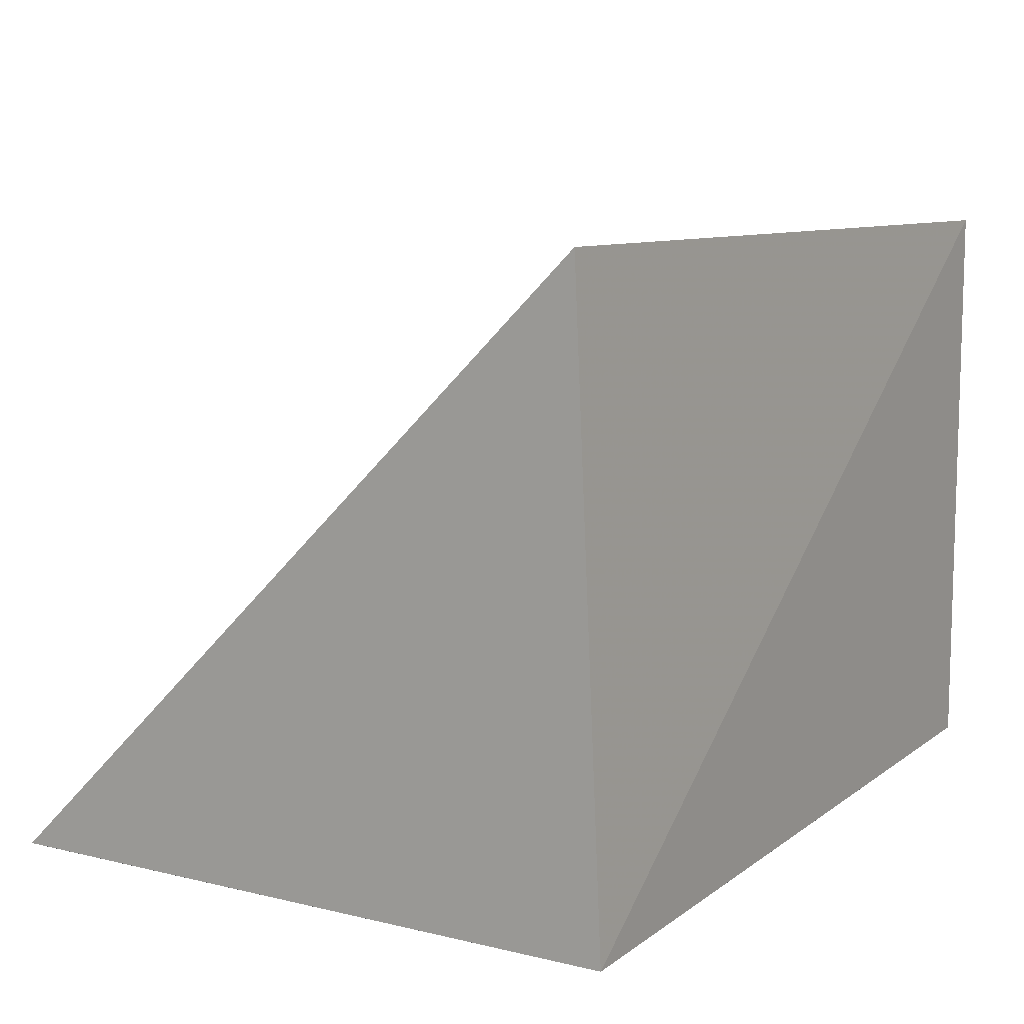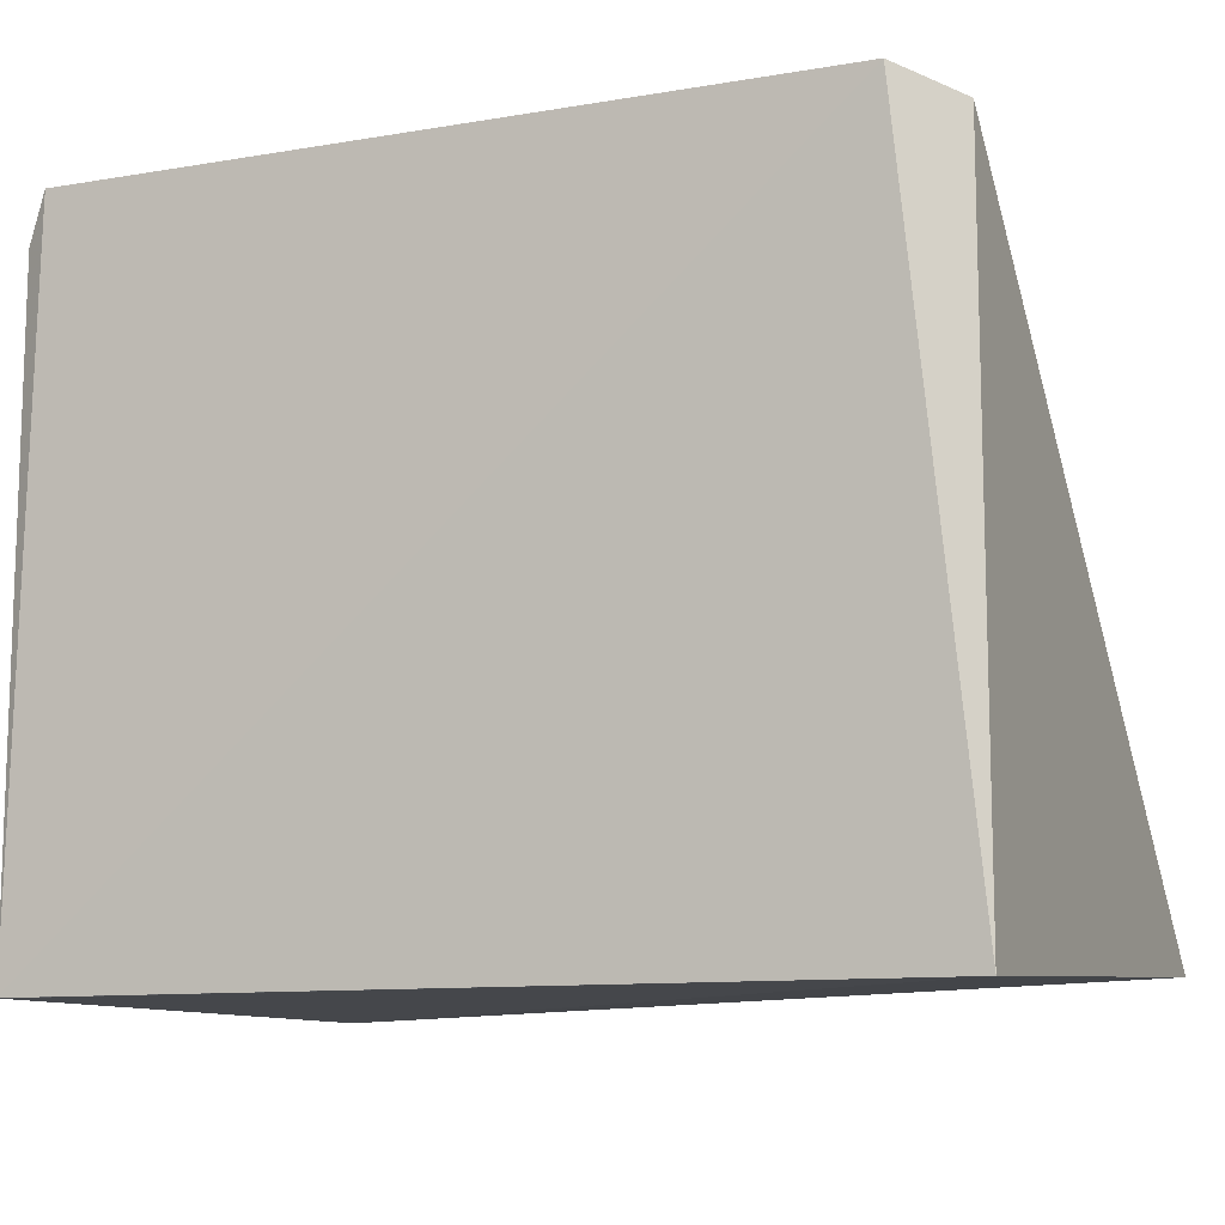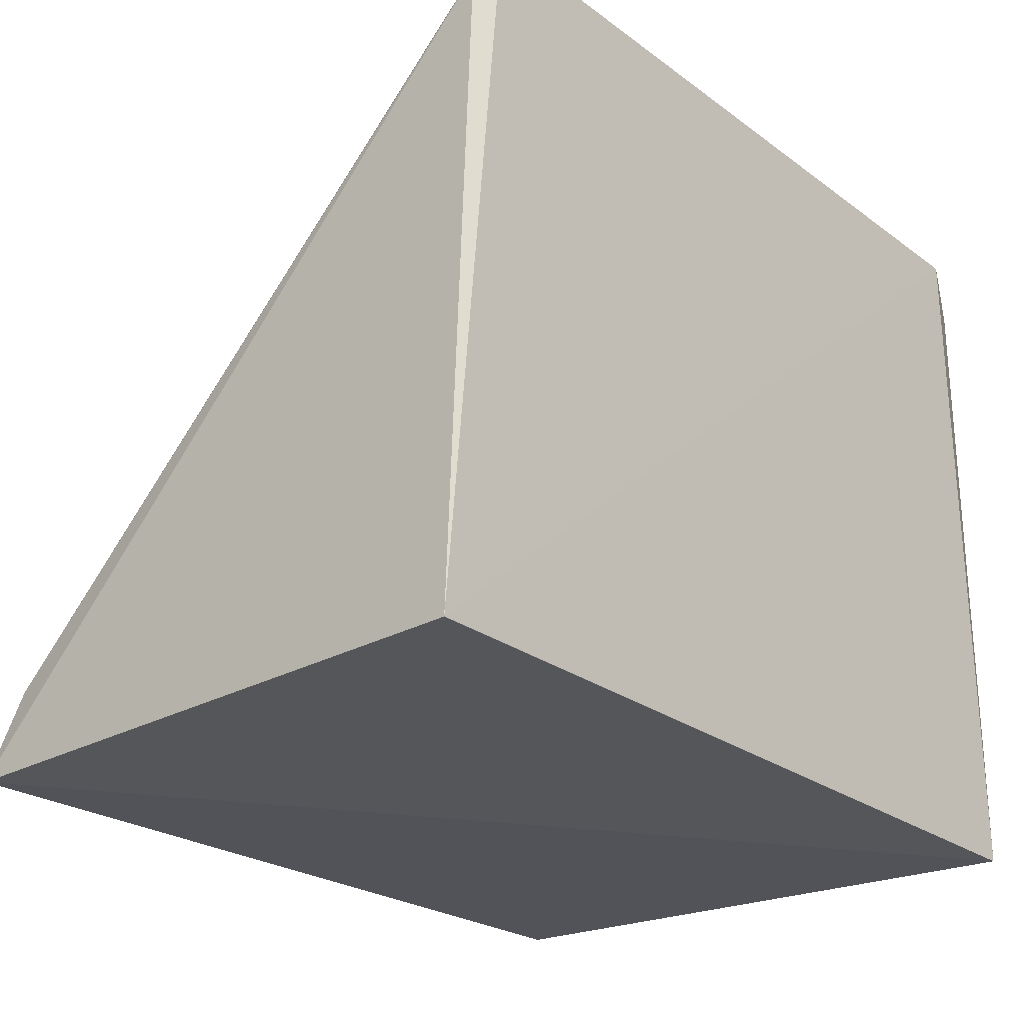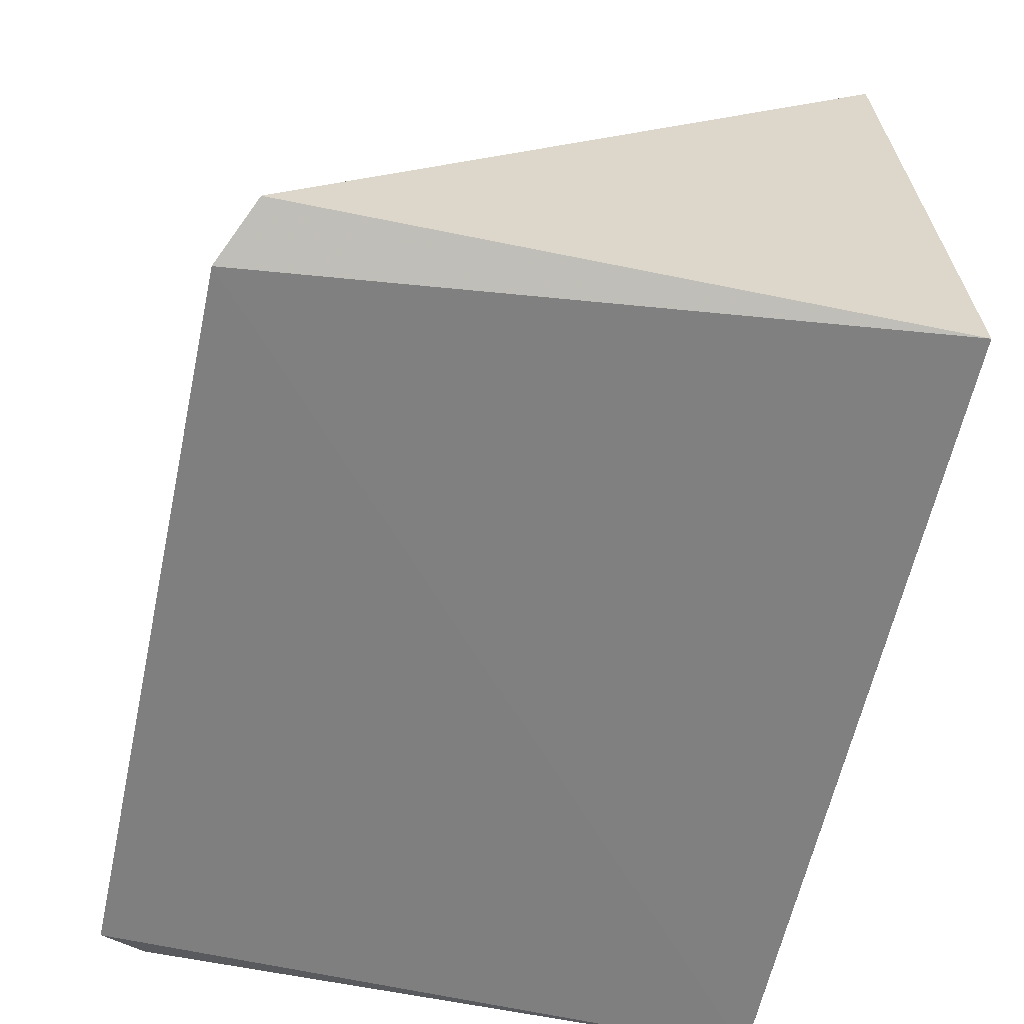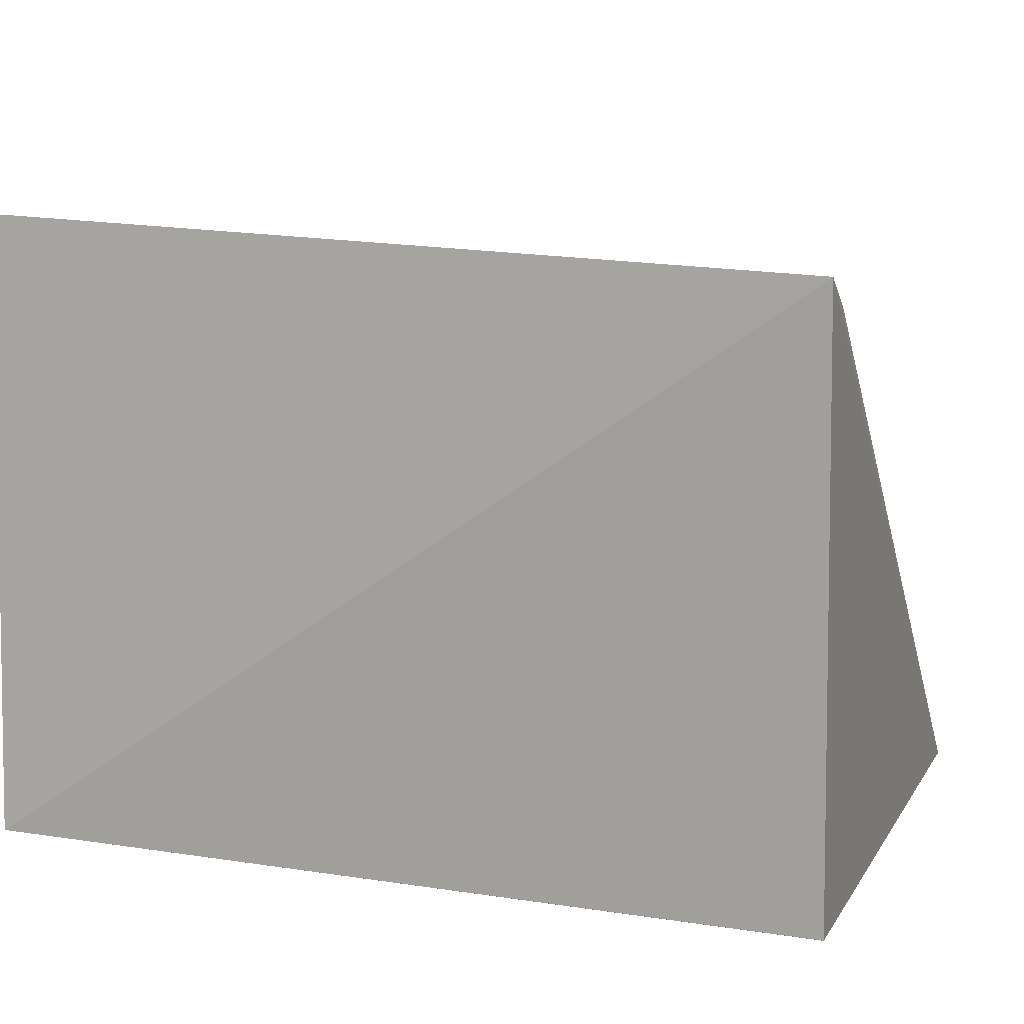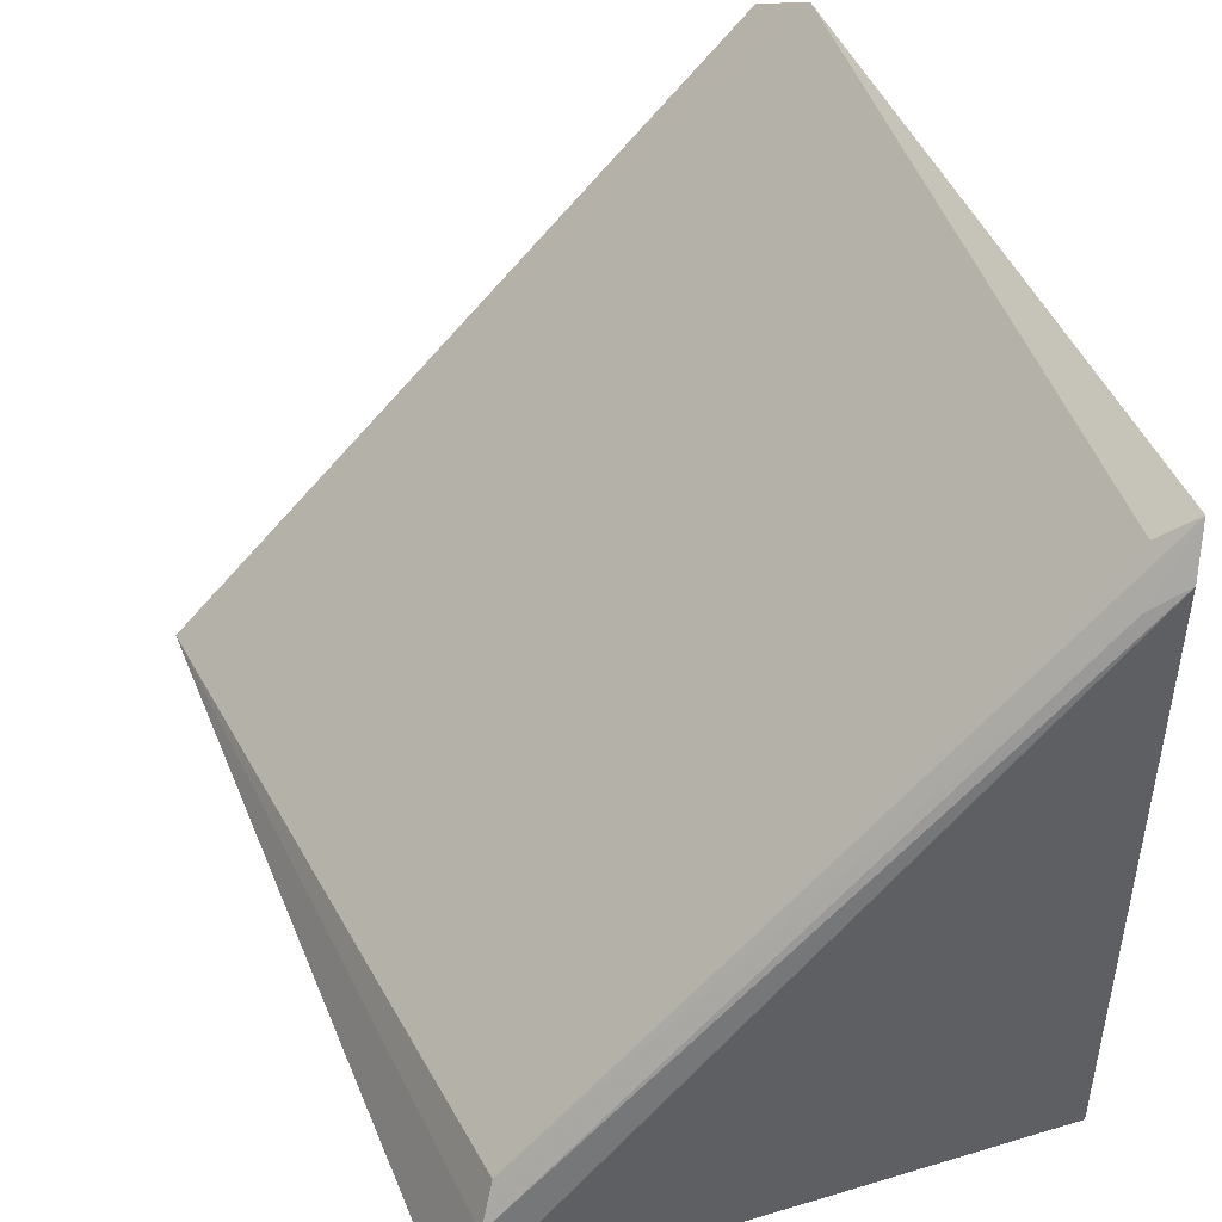
<metadata>
{"format":"obj","ext":"obj","renderer":"f3d","projection":"perspective","resolution":1024,"background":"white","views":[{"elev":11.4,"azim":-59.2,"up":"+Z"},{"elev":-10.5,"azim":-156.4,"up":"+Y"},{"elev":-25.9,"azim":130.8,"up":"+Y"},{"elev":-60.4,"azim":-102.0,"up":"+Z"},{"elev":11.4,"azim":20.5,"up":"+Z"},{"elev":43.9,"azim":70.1,"up":"+Y"}]}
</metadata>
<code>
v 0.05363 0.09321 0.1093
v 0.05279 0.1008 0.1062
v -0.02218 0.09591 0.112
v -0.01667 0.1546 0.05322
v 0.05433 0.09328 0.05595
v 0.0498 0.1526 0.05665
v -0.0221 0.09328 0.05596
v 0.05101 0.1045 0.1046
v 0.05102 0.1549 0.05352
v 0.05433 0.09326 0.05597
v -0.0221 0.1518 0.0558
v 0.05318 0.1508 0.05475
v 0.05255 0.1488 0.0581
v -0.02193 0.1199 0.08792
f 1 2 3
f 6 4 3
f 7 1 3
f 7 4 5
f 8 6 3
f 8 3 2
f 9 5 4
f 9 4 6
f 9 6 8
f 10 7 5
f 10 5 1
f 10 1 7
f 11 7 3
f 11 4 7
f 12 1 5
f 12 5 9
f 12 2 1
f 13 9 8
f 13 8 2
f 13 12 9
f 13 2 12
f 14 11 3
f 14 3 4
f 14 4 11

</code>
